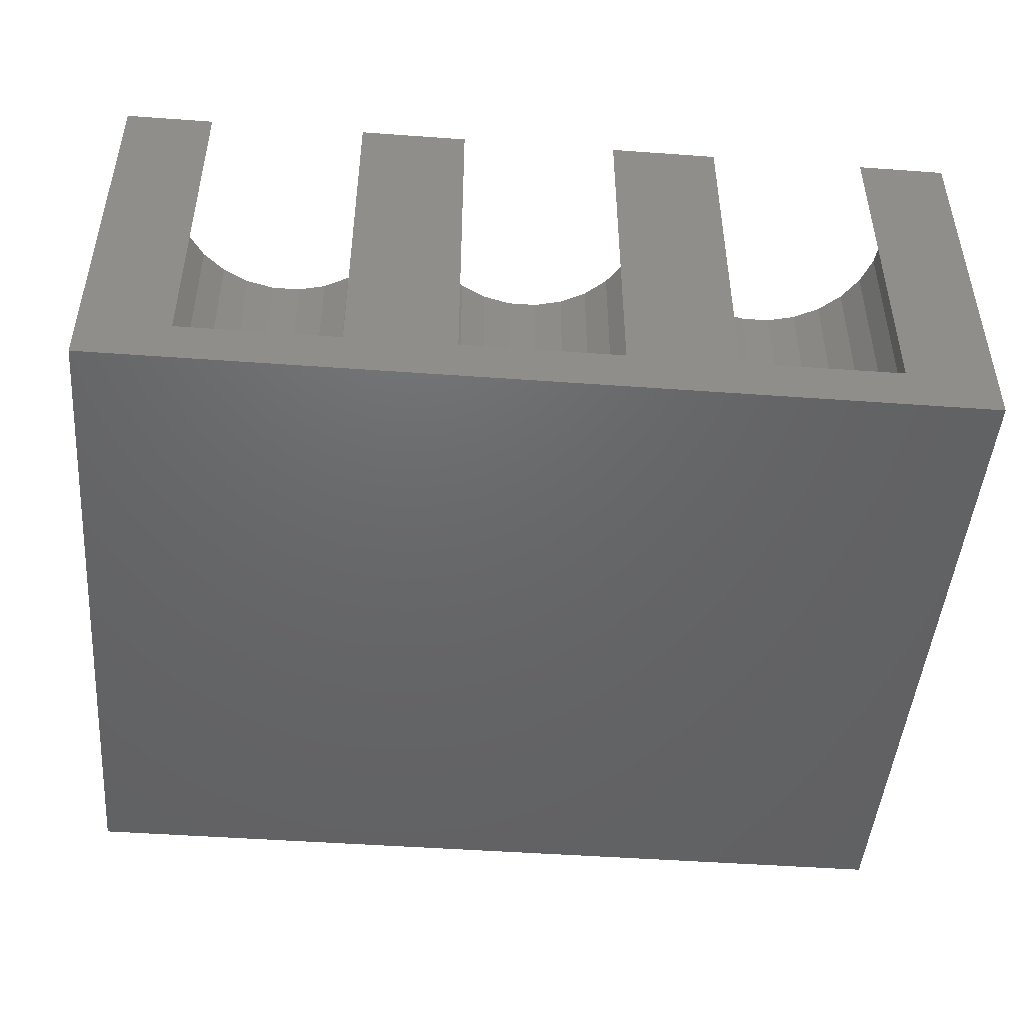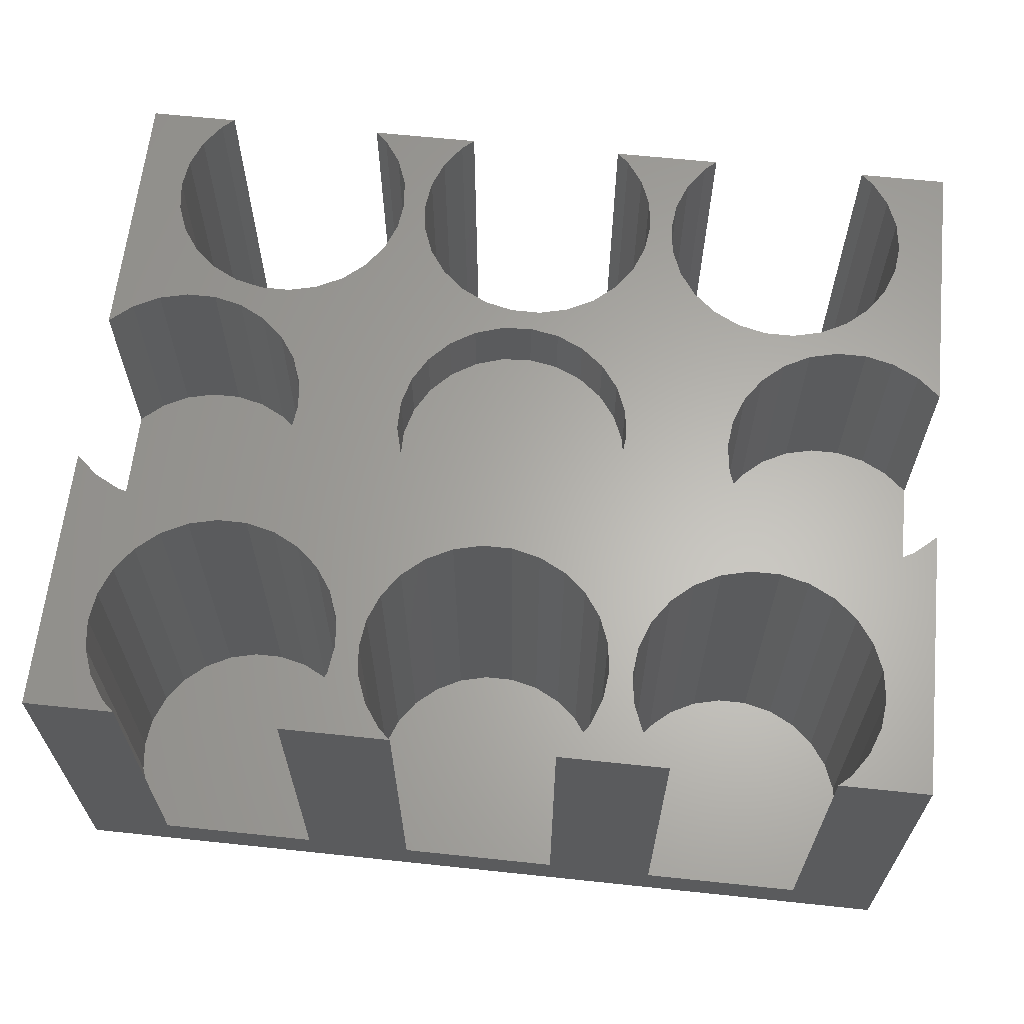
<metadata>
{"format":"stl","ext":"stl","renderer":"f3d","projection":"perspective","resolution":1024,"background":"white","views":[{"elev":-47.1,"azim":-4.7,"up":"+Z"},{"elev":63.6,"azim":6.1,"up":"+Z"}]}
</metadata>
<code>
# stl→obj: 414 verts, 824 faces
v 0 46 0
v 0 28.29 12
v 0 46 26
v 0 17.71 12
v 0 0 0
v 0 0 26
v 0 17.71 26
v 0 28.29 26
v 3 40 26
v 3.232 41.91 26
v 0.01191 28.3 26
v 1.455 29.58 26
v 5.012 45.3 26
v 5.796 46 26
v 3.916 43.72 26
v 22.27 27.53 26
v 15.54 33.42 26
v 21.34 25.83 26
v 20.86 22.03 26
v 18.77 7.915 26
v 19 6 26
v 13.08 26.72 26
v 18.08 9.718 26
v 13.77 24.91 26
v 13.77 21.09 26
v 14 23 26
v 20.86 23.97 26
v 16.99 11.3 26
v 13.08 19.28 26
v 13.84 32.52 26
v 11.99 28.3 26
v 11.96 32.06 26
v 10.54 29.58 26
v 10.04 32.06 26
v 8.837 30.48 26
v 8.163 32.52 26
v 6.964 30.94 26
v 6.455 33.42 26
v 5.036 30.94 26
v 5.012 34.7 26
v 3.163 30.48 26
v 3.916 36.28 26
v 3.232 38.09 26
v 16.99 34.7 26
v 20.73 41.91 26
v 19 40 26
v 20.5 40 26
v 18.77 41.91 26
v 21.42 43.72 26
v 18.08 43.72 26
v 22.51 45.3 26
v 16.99 45.3 26
v 23.3 46 26
v 16.2 46 26
v 20.5 6 26
v 20.73 4.085 26
v 18.77 4.085 26
v 21.42 2.282 26
v 18.08 2.282 26
v 22.51 0.695 26
v 16.99 0.695 26
v 23.3 0 26
v 16.2 0 26
v 15.54 12.58 26
v 13.84 13.48 26
v 11.99 17.7 26
v 11.96 13.94 26
v 10.54 16.42 26
v 10.04 13.94 26
v 8.837 15.52 26
v 8.163 13.48 26
v 6.964 15.06 26
v 6.455 12.58 26
v 5.036 15.06 26
v 5.012 11.3 26
v 3.163 15.52 26
v 3.916 9.718 26
v 1.455 16.42 26
v 3.232 7.915 26
v 0.01191 17.7 26
v 3 6 26
v 5.012 0.695 26
v 5.796 0 26
v 3.916 2.282 26
v 3.232 4.085 26
v 43.92 19.28 26
v 35.25 19.29 26
v 41.46 12.58 26
v 34.11 17.73 26
v 38.92 9.718 26
v 36.27 7.915 26
v 36.5 6 26
v 36.27 38.09 26
v 35.96 24.91 26
v 36.2 23 26
v 35.58 36.28 26
v 35.25 26.71 26
v 34.49 34.7 26
v 34.11 28.27 26
v 33.04 33.42 26
v 32.63 29.5 26
v 31.34 32.52 26
v 30.88 30.32 26
v 29.46 32.06 26
v 28.98 30.68 26
v 27.54 32.06 26
v 27.06 30.56 26
v 25.66 32.52 26
v 25.22 29.97 26
v 23.96 33.42 26
v 23.59 28.93 26
v 22.51 34.7 26
v 18.08 36.28 26
v 21.42 36.28 26
v 18.77 38.09 26
v 20.73 38.09 26
v 38.23 7.915 26
v 38.23 41.91 26
v 36.5 40 26
v 38 40 26
v 36.27 41.91 26
v 38.92 43.72 26
v 35.58 43.72 26
v 40.01 45.3 26
v 34.49 45.3 26
v 40.8 46 26
v 33.7 46 26
v 57 46 26
v 56.99 28.3 26
v 57 28.29 26
v 53.77 38.09 26
v 54 40 26
v 53.77 41.91 26
v 53.08 43.72 26
v 51.99 45.3 26
v 51.2 46 26
v 55.54 29.58 26
v 53.08 36.28 26
v 53.84 30.48 26
v 51.99 34.7 26
v 51.96 30.94 26
v 50.54 33.42 26
v 50.04 30.94 26
v 48.84 32.52 26
v 48.16 30.48 26
v 46.96 32.06 26
v 46.46 29.58 26
v 45.04 32.06 26
v 45.01 28.3 26
v 43.16 32.52 26
v 43.92 26.72 26
v 41.46 33.42 26
v 40.01 34.7 26
v 53.08 9.718 26
v 55.54 16.42 26
v 53.84 15.52 26
v 53.77 7.915 26
v 54 6 26
v 51.99 11.3 26
v 51.96 15.06 26
v 50.54 12.58 26
v 50.04 15.06 26
v 48.84 13.48 26
v 48.16 15.52 26
v 46.96 13.94 26
v 46.46 16.42 26
v 45.04 13.94 26
v 45.01 17.7 26
v 43.16 13.48 26
v 35.96 21.09 26
v 43.23 21.09 26
v 43 23 26
v 43.23 24.91 26
v 38.92 36.28 26
v 38.23 38.09 26
v 56.99 17.7 26
v 57 0 26
v 57 17.71 26
v 53.77 4.085 26
v 53.08 2.282 26
v 51.99 0.695 26
v 51.2 0 26
v 38 6 26
v 38.23 4.085 26
v 36.27 4.085 26
v 38.92 2.282 26
v 35.58 2.282 26
v 40.01 0.695 26
v 34.49 0.695 26
v 40.8 0 26
v 33.7 0 26
v 40.01 11.3 26
v 35.58 9.718 26
v 34.49 11.3 26
v 33.04 12.58 26
v 32.63 16.5 26
v 31.34 13.48 26
v 30.88 15.68 26
v 29.46 13.94 26
v 28.98 15.32 26
v 27.54 13.94 26
v 27.06 15.44 26
v 25.66 13.48 26
v 25.22 16.03 26
v 23.96 12.58 26
v 23.59 17.07 26
v 22.51 11.3 26
v 22.27 18.47 26
v 21.42 9.718 26
v 21.34 20.17 26
v 20.73 7.915 26
v 57 17.71 12
v 57 28.29 12
v 57 46 0
v 57 0 0
v 5.796 0 3
v 16.2 0 3
v 23.3 0 3
v 33.7 0 3
v 40.8 0 3
v 51.2 0 3
v 51.2 46 3
v 40.8 46 3
v 33.7 46 3
v 23.3 46 3
v 16.2 46 3
v 5.796 46 3
v 18.08 9.718 3
v 16.99 11.3 3
v 19 6 3
v 18.77 7.915 3
v 18.77 4.085 3
v 18.08 2.282 3
v 16.99 0.695 3
v 15.54 12.58 3
v 13.84 13.48 3
v 11.96 13.94 3
v 10.04 13.94 3
v 8.163 13.48 3
v 6.455 12.58 3
v 5.012 11.3 3
v 3.916 9.718 3
v 3.232 7.915 3
v 3.916 2.282 3
v 5.012 0.695 3
v 3.232 4.085 3
v 3 6 3
v 35.58 9.718 3
v 34.49 11.3 3
v 36.5 6 3
v 36.27 7.915 3
v 36.27 4.085 3
v 35.58 2.282 3
v 34.49 0.695 3
v 33.04 12.58 3
v 31.34 13.48 3
v 29.46 13.94 3
v 27.54 13.94 3
v 25.66 13.48 3
v 23.96 12.58 3
v 22.51 11.3 3
v 21.42 9.718 3
v 20.73 7.915 3
v 21.42 2.282 3
v 22.51 0.695 3
v 20.73 4.085 3
v 20.5 6 3
v 53.08 9.718 3
v 51.99 11.3 3
v 54 6 3
v 53.77 7.915 3
v 53.77 4.085 3
v 53.08 2.282 3
v 51.99 0.695 3
v 50.54 12.58 3
v 48.84 13.48 3
v 46.96 13.94 3
v 45.04 13.94 3
v 43.16 13.48 3
v 41.46 12.58 3
v 40.01 11.3 3
v 38.92 9.718 3
v 38.23 7.915 3
v 38.92 2.282 3
v 40.01 0.695 3
v 38.23 4.085 3
v 38 6 3
v 18.08 43.72 3
v 16.99 45.3 3
v 19 40 3
v 18.77 41.91 3
v 18.77 38.09 3
v 18.08 36.28 3
v 16.99 34.7 3
v 15.54 33.42 3
v 13.84 32.52 3
v 11.96 32.06 3
v 10.04 32.06 3
v 8.163 32.52 3
v 6.455 33.42 3
v 3.916 43.72 3
v 5.012 45.3 3
v 5.012 34.7 3
v 3.232 41.91 3
v 3.916 36.28 3
v 3.232 38.09 3
v 3 40 3
v 35.58 43.72 3
v 34.49 45.3 3
v 36.5 40 3
v 36.27 41.91 3
v 36.27 38.09 3
v 35.58 36.28 3
v 34.49 34.7 3
v 33.04 33.42 3
v 31.34 32.52 3
v 29.46 32.06 3
v 27.54 32.06 3
v 25.66 32.52 3
v 23.96 33.42 3
v 21.42 43.72 3
v 22.51 45.3 3
v 22.51 34.7 3
v 20.73 41.91 3
v 21.42 36.28 3
v 20.73 38.09 3
v 20.5 40 3
v 53.08 43.72 3
v 51.99 45.3 3
v 54 40 3
v 53.77 41.91 3
v 53.77 38.09 3
v 53.08 36.28 3
v 51.99 34.7 3
v 50.54 33.42 3
v 48.84 32.52 3
v 46.96 32.06 3
v 45.04 32.06 3
v 43.16 32.52 3
v 41.46 33.42 3
v 38.92 43.72 3
v 40.01 45.3 3
v 40.01 34.7 3
v 38.23 41.91 3
v 38.92 36.28 3
v 38.23 38.09 3
v 38 40 3
v 8.837 30.48 12
v 10.54 29.58 12
v 13.77 21.09 12
v 14 23 12
v 5.036 15.06 12
v 3.163 15.52 12
v 11.99 28.3 12
v 5.036 30.94 12
v 6.964 30.94 12
v 1.455 29.58 12
v 3.163 30.48 12
v 0.01191 28.3 12
v 11.99 17.7 12
v 10.54 16.42 12
v 13.77 24.91 12
v 13.08 26.72 12
v 13.08 19.28 12
v 8.837 15.52 12
v 6.964 15.06 12
v 1.455 16.42 12
v 0.01191 17.7 12
v 56.99 28.3 12
v 55.54 29.58 12
v 55.54 16.42 12
v 56.99 17.7 12
v 53.84 30.48 12
v 53.84 15.52 12
v 51.96 30.94 12
v 51.96 15.06 12
v 50.04 30.94 12
v 50.04 15.06 12
v 48.16 30.48 12
v 48.16 15.52 12
v 46.46 29.58 12
v 46.46 16.42 12
v 45.01 28.3 12
v 45.01 17.7 12
v 43.92 26.72 12
v 43.92 19.28 12
v 43.23 24.91 12
v 43.23 21.09 12
v 43 23 12
v 35.25 26.71 21.8
v 34.11 28.27 21.8
v 36.2 23 21.8
v 35.96 24.91 21.8
v 20.86 22.03 21.8
v 21.34 20.17 21.8
v 32.63 29.5 21.8
v 23.59 28.93 21.8
v 25.22 29.97 21.8
v 22.27 27.53 21.8
v 32.63 16.5 21.8
v 30.88 15.68 21.8
v 27.06 30.56 21.8
v 28.98 30.68 21.8
v 30.88 30.32 21.8
v 20.86 23.97 21.8
v 21.34 25.83 21.8
v 25.22 16.03 21.8
v 23.59 17.07 21.8
v 22.27 18.47 21.8
v 34.11 17.73 21.8
v 35.25 19.29 21.8
v 35.96 21.09 21.8
v 28.98 15.32 21.8
v 27.06 15.44 21.8
f 1 2 3
f 1 4 2
f 5 4 1
f 6 4 5
f 4 6 7
f 3 2 8
f 3 9 10
f 9 11 12
f 3 13 14
f 3 15 13
f 3 10 15
f 9 3 11
f 11 3 8
f 16 17 18
f 19 20 21
f 22 18 17
f 19 23 20
f 24 18 22
f 25 19 26
f 18 24 27
f 19 28 23
f 29 19 25
f 22 17 30
f 27 26 19
f 26 27 24
f 30 31 22
f 32 31 30
f 32 33 31
f 34 33 32
f 34 35 33
f 36 35 34
f 36 37 35
f 38 37 36
f 38 39 37
f 40 39 38
f 41 40 42
f 12 42 43
f 40 41 39
f 12 43 9
f 42 12 41
f 17 16 44
f 45 46 47
f 48 45 49
f 45 48 46
f 50 49 51
f 49 50 48
f 52 51 53
f 51 52 50
f 52 53 54
f 19 21 55
f 21 56 55
f 57 56 21
f 56 57 58
f 59 58 57
f 58 59 60
f 61 60 59
f 60 61 62
f 62 61 63
f 19 64 28
f 19 29 64
f 64 29 65
f 66 65 29
f 66 67 65
f 68 67 66
f 68 69 67
f 70 69 68
f 70 71 69
f 72 71 70
f 72 73 71
f 74 73 72
f 74 75 73
f 76 75 74
f 75 76 77
f 78 77 76
f 77 78 79
f 80 79 78
f 6 79 80
f 79 6 81
f 6 80 7
f 82 6 83
f 84 6 82
f 85 6 84
f 81 6 85
f 86 87 88
f 89 88 87
f 90 91 92
f 93 94 95
f 96 94 93
f 96 97 94
f 98 97 96
f 98 99 97
f 100 99 98
f 100 101 99
f 102 101 100
f 102 103 101
f 104 103 102
f 104 105 103
f 106 105 104
f 106 107 105
f 108 107 106
f 108 109 107
f 110 109 108
f 110 111 109
f 112 111 110
f 112 16 111
f 113 114 115
f 114 113 112
f 115 116 46
f 46 116 47
f 116 115 114
f 90 92 117
f 118 119 120
f 121 118 122
f 118 121 119
f 123 122 124
f 122 123 121
f 125 124 126
f 124 125 123
f 125 126 127
f 128 129 130
f 131 129 128
f 131 128 132
f 128 133 132
f 128 134 133
f 128 135 134
f 135 128 136
f 129 131 137
f 138 137 131
f 137 138 139
f 140 139 138
f 140 141 139
f 142 141 140
f 142 143 141
f 144 143 142
f 144 145 143
f 146 145 144
f 146 147 145
f 148 147 146
f 148 149 147
f 150 149 148
f 149 150 151
f 152 151 150
f 95 151 152
f 95 152 153
f 154 155 156
f 155 157 158
f 155 154 157
f 156 159 154
f 160 159 156
f 160 161 159
f 162 161 160
f 162 163 161
f 164 163 162
f 164 165 163
f 166 165 164
f 166 167 165
f 168 167 166
f 169 168 86
f 170 171 95
f 168 169 167
f 95 171 172
f 151 95 173
f 86 88 169
f 93 153 174
f 171 170 86
f 95 153 93
f 87 86 170
f 93 175 119
f 175 93 174
f 119 175 120
f 173 95 172
f 176 177 178
f 158 176 155
f 176 158 177
f 179 177 158
f 180 177 179
f 181 177 180
f 177 181 182
f 117 92 183
f 92 184 183
f 185 184 92
f 184 185 186
f 187 186 185
f 186 187 188
f 189 188 187
f 188 189 190
f 190 189 191
f 88 89 192
f 90 193 91
f 194 192 89
f 90 194 193
f 192 194 90
f 89 195 194
f 196 195 89
f 196 197 195
f 198 197 196
f 198 199 197
f 200 199 198
f 200 201 199
f 202 201 200
f 202 203 201
f 204 203 202
f 204 205 203
f 206 205 204
f 206 207 205
f 208 207 206
f 208 209 207
f 210 209 208
f 211 210 19
f 210 211 209
f 44 112 113
f 112 44 16
f 19 55 211
f 178 177 212
f 213 128 130
f 128 213 214
f 212 214 213
f 212 215 214
f 215 212 177
f 5 214 215
f 214 5 1
f 6 216 83
f 5 217 216
f 217 5 218
f 218 5 219
f 215 219 5
f 219 215 220
f 5 216 6
f 217 62 63
f 62 217 218
f 219 190 191
f 190 219 220
f 221 177 182
f 221 215 177
f 220 215 221
f 128 222 136
f 214 223 222
f 223 214 224
f 224 214 225
f 1 225 214
f 225 1 226
f 214 222 128
f 223 127 126
f 127 223 224
f 225 54 53
f 54 225 226
f 227 3 14
f 227 1 3
f 226 1 227
f 228 28 229
f 28 228 23
f 230 20 231
f 20 230 21
f 231 232 230
f 228 232 231
f 217 232 228
f 217 228 229
f 232 217 233
f 233 217 234
f 235 217 229
f 236 217 235
f 237 217 236
f 238 217 237
f 239 217 238
f 240 217 239
f 240 216 217
f 241 216 240
f 242 216 241
f 243 216 242
f 216 244 245
f 246 216 243
f 216 246 244
f 246 243 247
f 235 28 64
f 28 235 229
f 237 65 67
f 65 237 236
f 241 73 75
f 73 241 240
f 77 241 75
f 241 77 242
f 231 23 228
f 23 231 20
f 239 69 71
f 69 239 238
f 236 64 65
f 64 236 235
f 85 247 81
f 247 85 246
f 79 242 77
f 242 79 243
f 240 71 73
f 71 240 239
f 216 82 83
f 82 216 245
f 234 59 233
f 59 234 61
f 238 67 69
f 67 238 237
f 81 243 79
f 243 81 247
f 232 21 230
f 21 232 57
f 84 246 85
f 246 84 244
f 233 57 232
f 57 233 59
f 82 244 84
f 244 82 245
f 234 63 61
f 63 234 217
f 248 194 249
f 194 248 193
f 250 91 251
f 91 250 92
f 251 252 250
f 248 252 251
f 219 252 248
f 219 248 249
f 252 219 253
f 253 219 254
f 255 219 249
f 256 219 255
f 257 219 256
f 258 219 257
f 259 219 258
f 260 219 259
f 260 218 219
f 261 218 260
f 262 218 261
f 263 218 262
f 218 264 265
f 266 218 263
f 218 266 264
f 266 263 267
f 255 194 195
f 194 255 249
f 257 197 199
f 197 257 256
f 261 205 207
f 205 261 260
f 209 261 207
f 261 209 262
f 251 193 248
f 193 251 91
f 259 201 203
f 201 259 258
f 256 195 197
f 195 256 255
f 56 267 55
f 267 56 266
f 211 262 209
f 262 211 263
f 260 203 205
f 203 260 259
f 218 60 62
f 60 218 265
f 254 187 253
f 187 254 189
f 258 199 201
f 199 258 257
f 55 263 211
f 263 55 267
f 252 92 250
f 92 252 185
f 58 266 56
f 266 58 264
f 253 185 252
f 185 253 187
f 60 264 58
f 264 60 265
f 254 191 189
f 191 254 219
f 268 159 269
f 159 268 154
f 270 157 271
f 157 270 158
f 271 272 270
f 268 272 271
f 221 272 268
f 221 268 269
f 272 221 273
f 273 221 274
f 275 221 269
f 276 221 275
f 277 221 276
f 278 221 277
f 279 221 278
f 280 221 279
f 280 220 221
f 281 220 280
f 282 220 281
f 283 220 282
f 220 284 285
f 286 220 283
f 220 286 284
f 286 283 287
f 275 159 161
f 159 275 269
f 277 163 165
f 163 277 276
f 281 88 192
f 88 281 280
f 90 281 192
f 281 90 282
f 271 154 268
f 154 271 157
f 279 167 169
f 167 279 278
f 276 161 163
f 161 276 275
f 184 287 183
f 287 184 286
f 117 282 90
f 282 117 283
f 280 169 88
f 169 280 279
f 220 188 190
f 188 220 285
f 274 180 273
f 180 274 181
f 278 165 167
f 165 278 277
f 183 283 117
f 283 183 287
f 272 158 270
f 158 272 179
f 186 286 184
f 286 186 284
f 274 182 181
f 182 274 221
f 273 179 272
f 179 273 180
f 188 284 186
f 284 188 285
f 288 52 289
f 52 288 50
f 290 48 291
f 48 290 46
f 291 292 290
f 226 291 288
f 291 226 292
f 226 288 289
f 292 226 293
f 293 226 294
f 226 295 294
f 226 296 295
f 226 297 296
f 226 298 297
f 226 299 298
f 226 300 299
f 227 300 226
f 301 227 302
f 227 303 300
f 304 227 301
f 227 305 303
f 227 304 305
f 304 306 305
f 306 304 307
f 226 52 54
f 52 226 289
f 302 14 13
f 14 302 227
f 15 302 13
f 302 15 301
f 291 50 288
f 50 291 48
f 43 307 9
f 307 43 306
f 10 301 15
f 301 10 304
f 299 38 36
f 38 299 300
f 300 40 38
f 40 300 303
f 294 113 293
f 113 294 44
f 9 304 10
f 304 9 307
f 292 46 290
f 46 292 115
f 42 306 43
f 306 42 305
f 295 30 17
f 30 295 296
f 294 17 44
f 17 294 295
f 293 115 292
f 115 293 113
f 297 34 32
f 34 297 298
f 296 32 30
f 32 296 297
f 298 36 34
f 36 298 299
f 40 305 42
f 305 40 303
f 308 125 309
f 125 308 123
f 310 121 311
f 121 310 119
f 311 312 310
f 224 311 308
f 311 224 312
f 224 308 309
f 312 224 313
f 313 224 314
f 224 315 314
f 224 316 315
f 224 317 316
f 224 318 317
f 224 319 318
f 224 320 319
f 225 320 224
f 321 225 322
f 225 323 320
f 324 225 321
f 225 325 323
f 225 324 325
f 324 326 325
f 326 324 327
f 224 125 127
f 125 224 309
f 322 53 51
f 53 322 225
f 49 322 51
f 322 49 321
f 311 123 308
f 123 311 121
f 116 327 47
f 327 116 326
f 45 321 49
f 321 45 324
f 319 110 108
f 110 319 320
f 320 112 110
f 112 320 323
f 314 96 313
f 96 314 98
f 47 324 45
f 324 47 327
f 312 119 310
f 119 312 93
f 114 326 116
f 326 114 325
f 315 102 100
f 102 315 316
f 314 100 98
f 100 314 315
f 313 93 312
f 93 313 96
f 316 104 102
f 104 316 317
f 317 106 104
f 106 317 318
f 112 325 114
f 325 112 323
f 318 108 106
f 108 318 319
f 328 135 329
f 135 328 134
f 330 133 331
f 133 330 132
f 331 332 330
f 222 331 328
f 331 222 332
f 222 328 329
f 332 222 333
f 333 222 334
f 222 335 334
f 222 336 335
f 222 337 336
f 222 338 337
f 222 339 338
f 222 340 339
f 223 340 222
f 341 223 342
f 223 343 340
f 344 223 341
f 223 345 343
f 223 344 345
f 344 346 345
f 346 344 347
f 222 135 136
f 135 222 329
f 342 126 124
f 126 342 223
f 122 342 124
f 342 122 341
f 331 134 328
f 134 331 133
f 175 347 120
f 347 175 346
f 118 341 122
f 341 118 344
f 339 152 150
f 152 339 340
f 340 153 152
f 153 340 343
f 334 138 333
f 138 334 140
f 120 344 118
f 344 120 347
f 332 132 330
f 132 332 131
f 174 346 175
f 346 174 345
f 335 144 142
f 144 335 336
f 334 142 140
f 142 334 335
f 333 131 332
f 131 333 138
f 336 146 144
f 146 336 337
f 337 148 146
f 148 337 338
f 153 345 174
f 345 153 343
f 338 150 148
f 150 338 339
f 348 33 35
f 33 348 349
f 350 26 351
f 26 350 25
f 352 76 74
f 76 352 353
f 349 31 33
f 31 349 354
f 355 37 39
f 37 355 356
f 357 41 12
f 41 357 358
f 359 12 11
f 12 359 357
f 360 68 66
f 68 360 361
f 362 350 351
f 363 350 362
f 363 364 350
f 354 364 363
f 354 360 364
f 349 360 354
f 349 361 360
f 348 361 349
f 348 365 361
f 356 365 348
f 356 366 365
f 355 366 356
f 355 352 366
f 358 352 355
f 358 353 352
f 357 353 358
f 357 367 353
f 2 357 359
f 357 2 367
f 4 367 2
f 367 4 368
f 362 22 363
f 22 362 24
f 363 31 354
f 31 363 22
f 356 35 37
f 35 356 348
f 8 359 11
f 359 8 2
f 358 39 41
f 39 358 355
f 351 24 362
f 24 351 26
f 365 72 70
f 72 365 366
f 361 70 68
f 70 361 365
f 360 29 364
f 29 360 66
f 366 74 72
f 74 366 352
f 367 80 78
f 80 367 368
f 80 4 7
f 4 80 368
f 364 25 350
f 25 364 29
f 353 78 76
f 78 353 367
f 213 129 369
f 129 213 130
f 370 213 369
f 213 370 212
f 371 212 370
f 212 371 372
f 373 371 370
f 373 374 371
f 375 374 373
f 375 376 374
f 377 376 375
f 377 378 376
f 379 378 377
f 379 380 378
f 381 380 379
f 381 382 380
f 383 382 381
f 383 384 382
f 385 384 383
f 385 386 384
f 387 386 385
f 387 388 386
f 388 387 389
f 370 129 137
f 129 370 369
f 377 141 143
f 141 377 375
f 375 139 141
f 139 375 373
f 383 147 149
f 147 383 381
f 151 383 149
f 383 151 385
f 379 143 145
f 143 379 377
f 373 137 139
f 137 373 370
f 171 389 172
f 389 171 388
f 173 385 151
f 385 173 387
f 381 145 147
f 145 381 379
f 380 166 164
f 166 380 382
f 382 168 166
f 168 382 384
f 372 178 212
f 178 372 176
f 172 387 173
f 387 172 389
f 86 388 171
f 388 86 386
f 371 156 155
f 156 371 374
f 372 155 176
f 155 372 371
f 374 160 156
f 160 374 376
f 376 162 160
f 162 376 378
f 168 386 86
f 386 168 384
f 378 164 162
f 164 378 380
f 390 99 391
f 99 390 97
f 392 94 393
f 94 392 95
f 210 394 19
f 394 210 395
f 396 99 101
f 99 396 391
f 397 109 111
f 109 397 398
f 16 397 111
f 397 16 399
f 400 198 196
f 198 400 401
f 393 97 390
f 97 393 94
f 402 105 107
f 105 402 403
f 404 101 103
f 101 404 396
f 19 405 27
f 405 19 394
f 18 399 16
f 399 18 406
f 398 107 109
f 107 398 402
f 407 206 204
f 206 407 408
f 208 395 210
f 395 208 409
f 410 87 411
f 87 410 89
f 403 103 105
f 103 403 404
f 27 406 18
f 406 27 405
f 412 95 392
f 95 412 170
f 393 412 392
f 390 412 393
f 390 411 412
f 391 411 390
f 391 410 411
f 396 410 391
f 396 400 410
f 404 400 396
f 404 401 400
f 403 401 404
f 403 413 401
f 402 413 403
f 402 414 413
f 398 414 402
f 398 407 414
f 397 407 398
f 397 408 407
f 399 408 397
f 399 409 408
f 406 409 399
f 406 395 409
f 405 395 406
f 395 405 394
f 206 409 208
f 409 206 408
f 410 196 89
f 196 410 400
f 411 170 412
f 170 411 87
f 401 200 198
f 200 401 413
f 413 202 200
f 202 413 414
f 414 204 202
f 204 414 407

</code>
